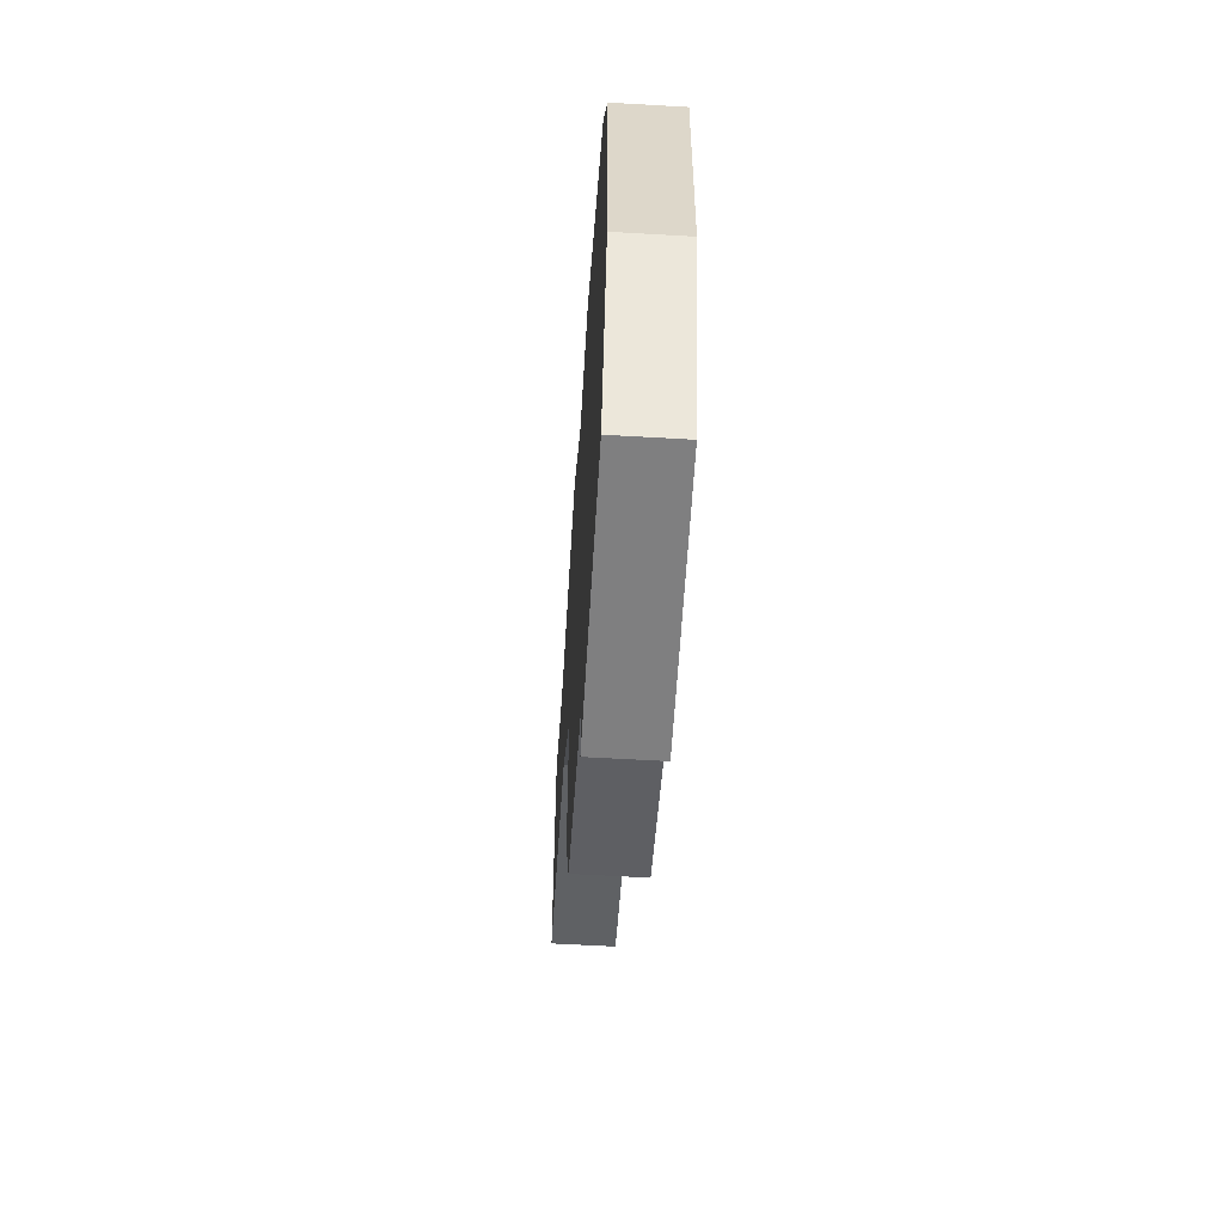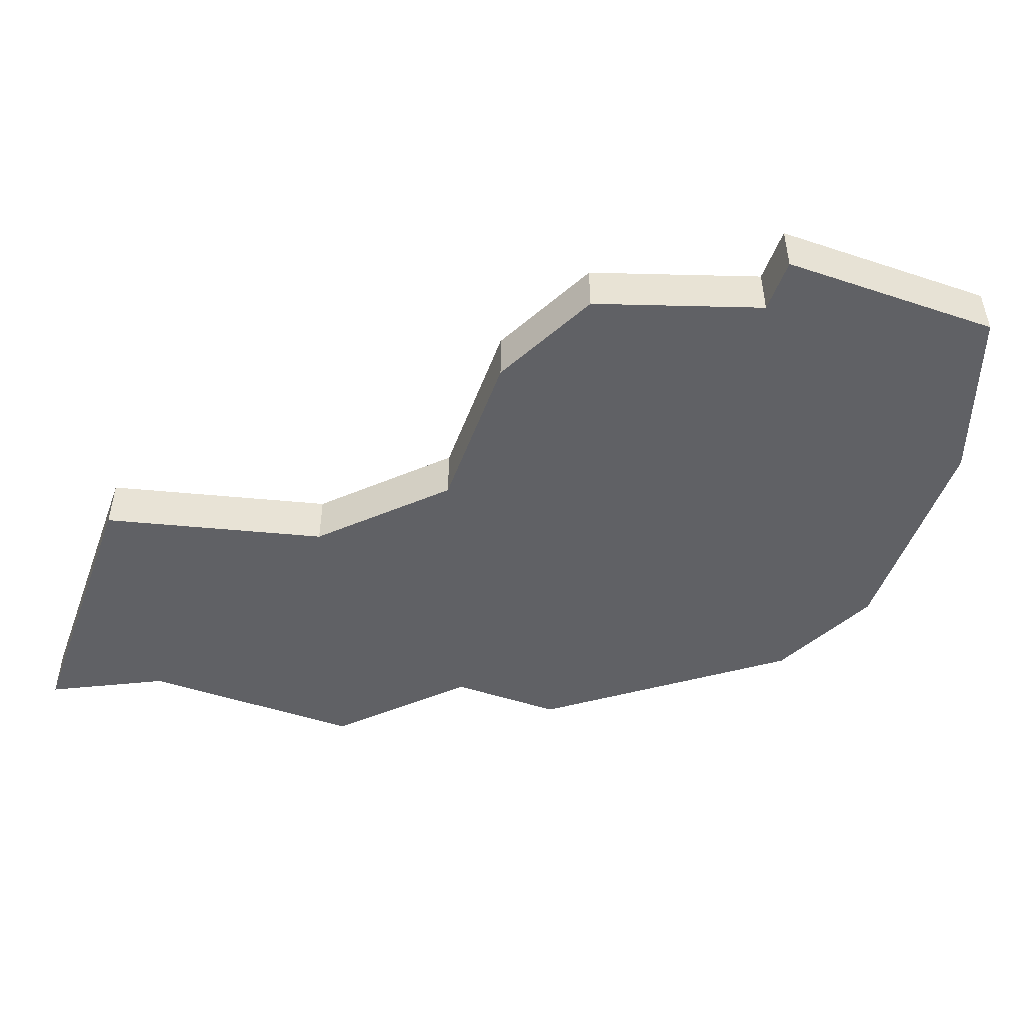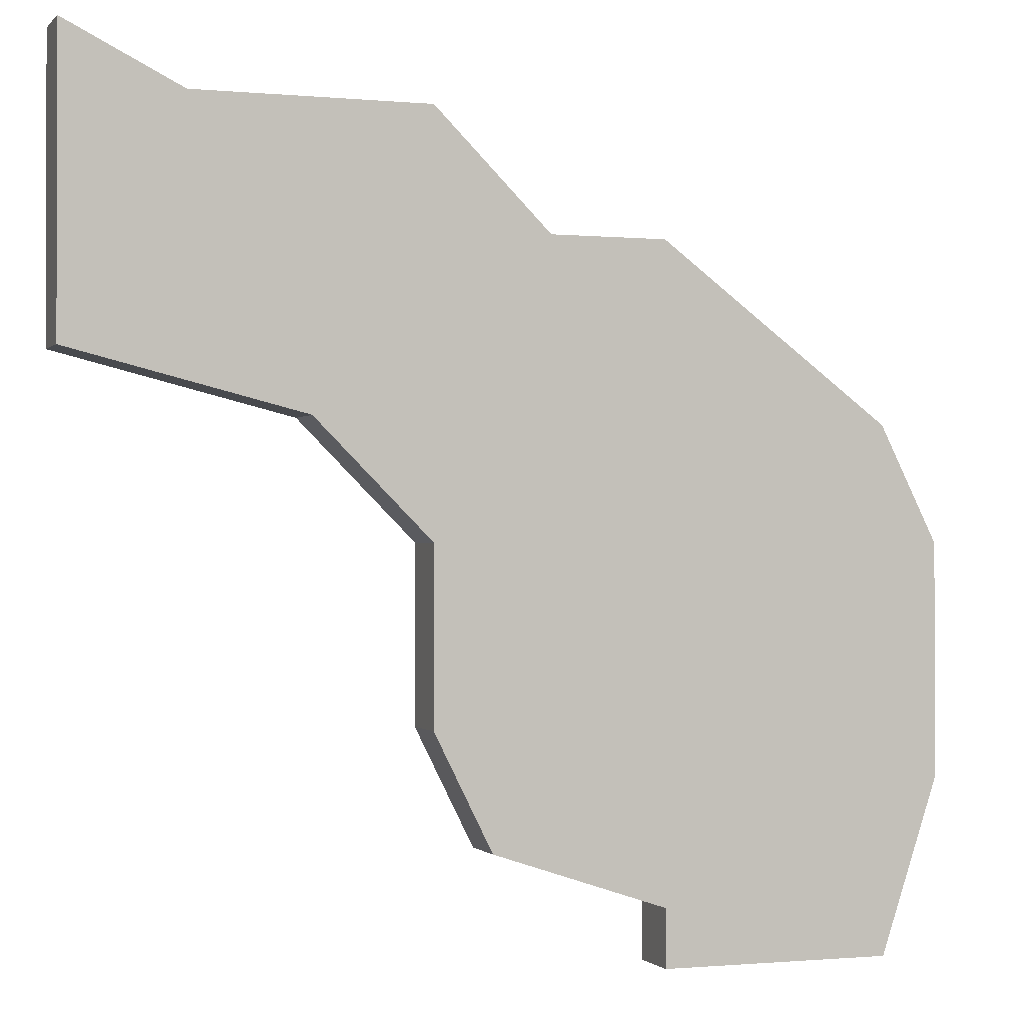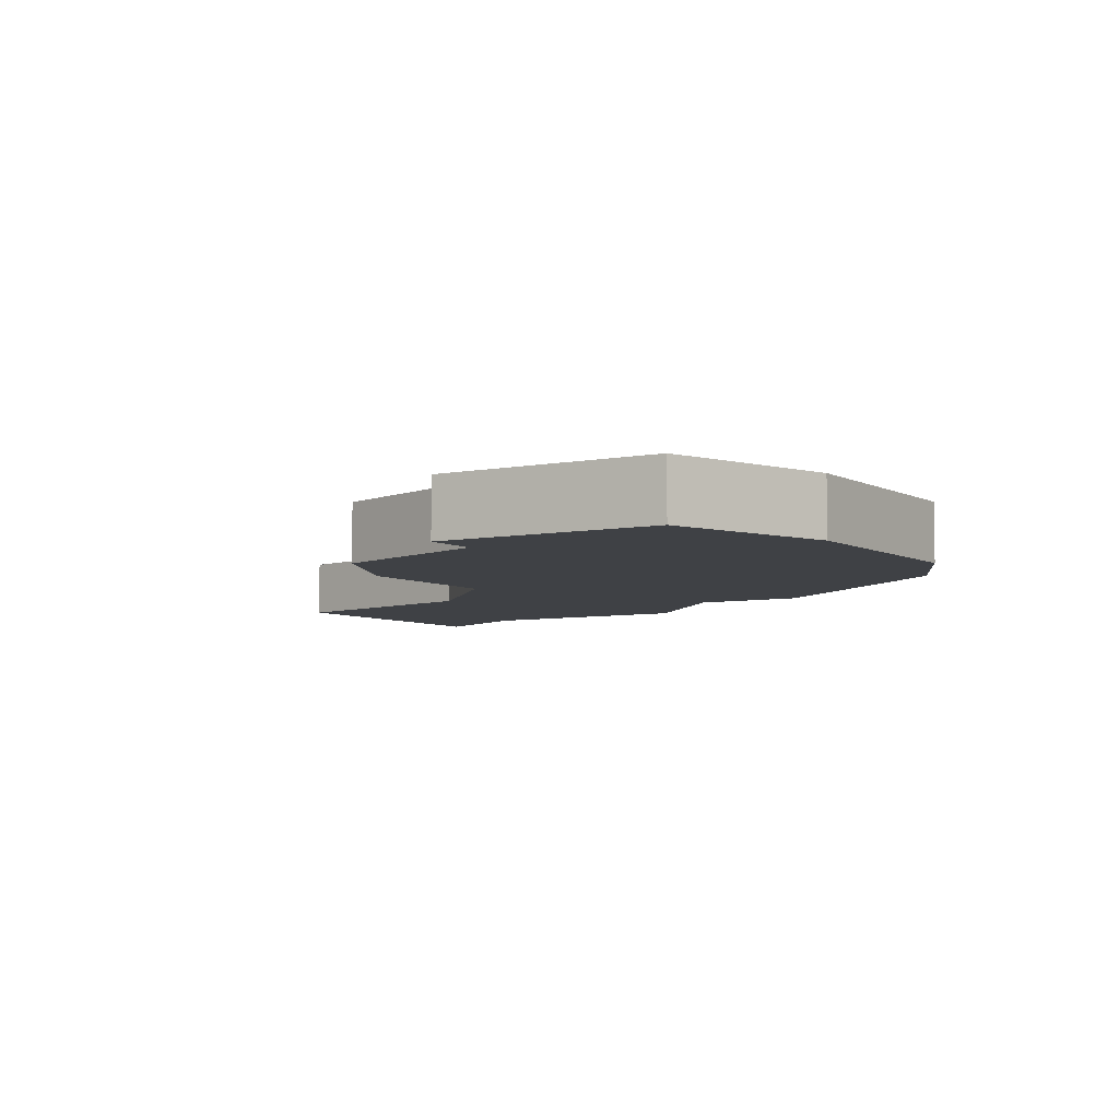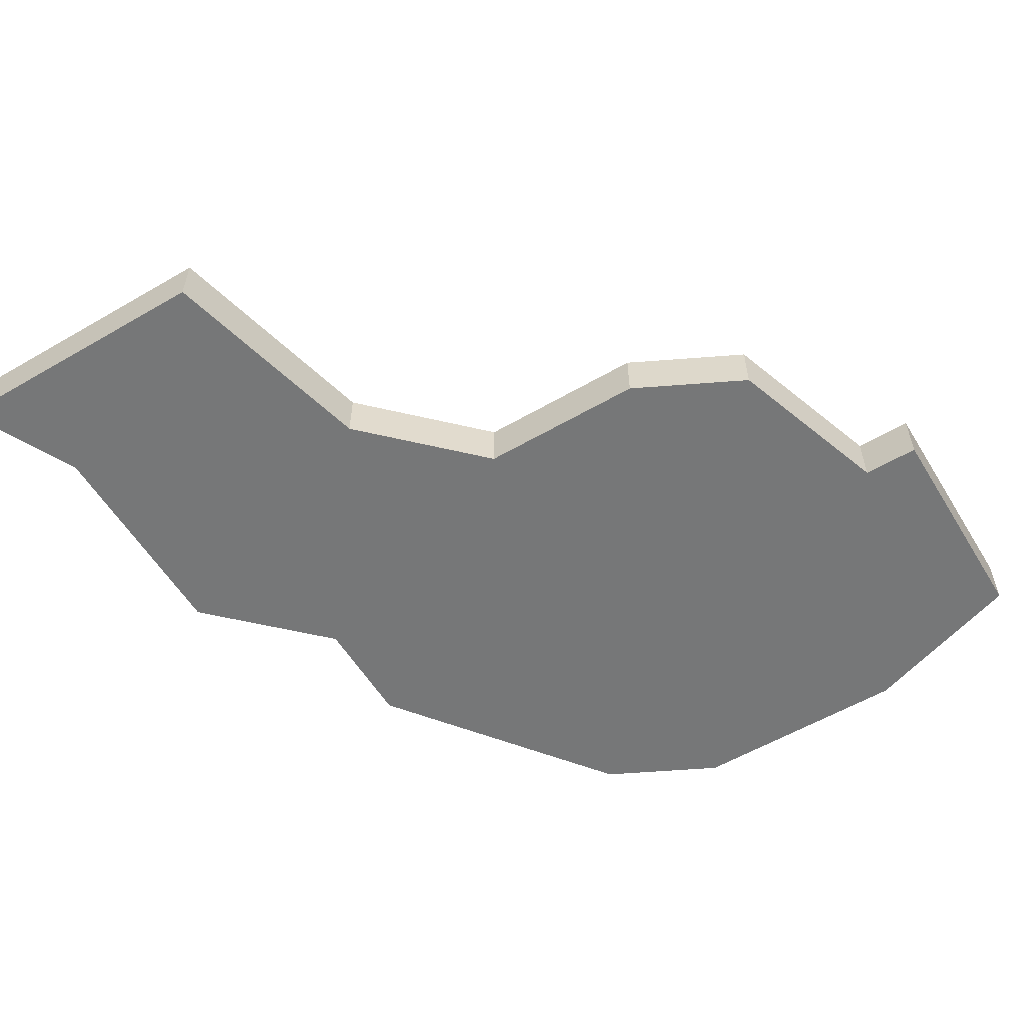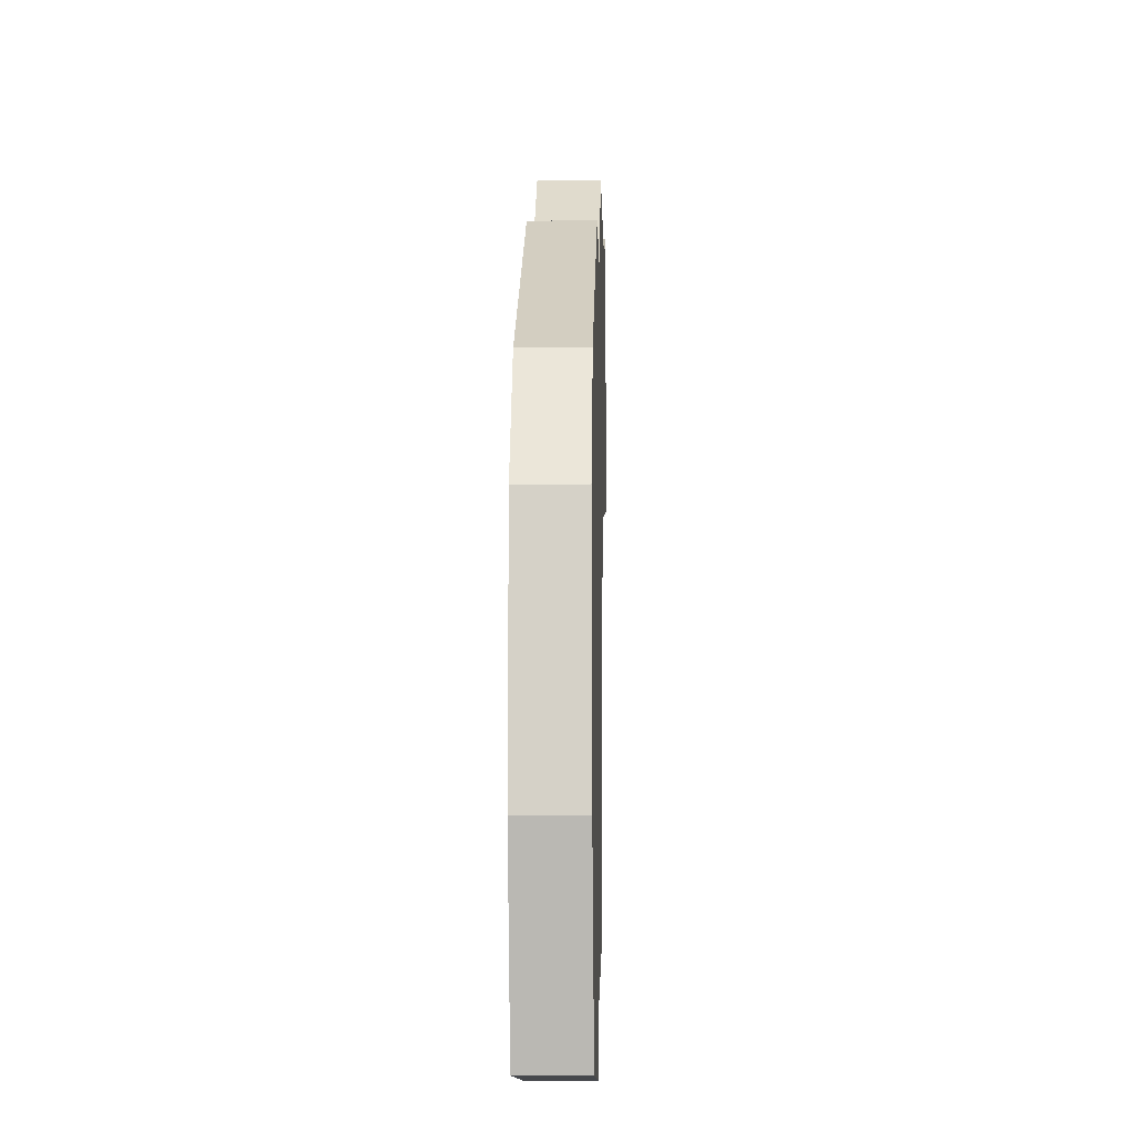
<metadata>
{"format":"obj","ext":"obj","renderer":"f3d","projection":"perspective","resolution":1024,"background":"white","views":[{"elev":-59.7,"azim":86.6,"up":"+Y"},{"elev":-49.6,"azim":-20.0,"up":"+Z"},{"elev":-0.8,"azim":-19.6,"up":"+Y"},{"elev":-5.7,"azim":32.3,"up":"+Z"},{"elev":-57.0,"azim":-58.8,"up":"+Z"},{"elev":-11.4,"azim":91.5,"up":"+Y"}]}
</metadata>
<code>
v 2964 -648 0
v 2964 -648 1
v 2962 -643 0
v 2962 -643 1
v 2970 -645 0
v 2970 -645 1
v 2970 -656 0
v 2970 -656 1
v 2970 -657 0
v 2970 -657 1
v 2960 -647 0
v 2960 -647 1
v 2960 -642 0
v 2960 -642 1
v 2968 -645 0
v 2968 -645 1
v 2967 -655 0
v 2967 -655 1
v 2975 -654 0
v 2975 -654 1
v 2975 -650 0
v 2975 -650 1
v 2966 -653 0
v 2966 -653 1
v 2966 -650 0
v 2966 -650 1
v 2966 -643 0
v 2966 -643 1
v 2974 -648 0
v 2974 -648 1
v 2974 -657 0
v 2974 -657 1
f 25 1 15
f 25 7 23
f 15 1 27
f 3 11 13
f 1 11 3
f 3 27 1
f 17 23 7
f 21 7 25
f 31 9 7
f 7 19 31
f 21 19 7
f 5 25 15
f 5 29 25
f 25 29 21
f 16 2 26
f 24 8 26
f 28 2 16
f 14 12 4
f 4 12 2
f 2 28 4
f 8 24 18
f 26 8 22
f 8 10 32
f 32 20 8
f 8 20 22
f 16 26 6
f 26 30 6
f 22 30 26
f 12 14 11
f 11 14 13
f 2 12 1
f 1 12 11
f 26 2 25
f 25 2 1
f 24 26 23
f 23 26 25
f 18 24 17
f 17 24 23
f 8 18 7
f 7 18 17
f 10 8 9
f 9 8 7
f 32 10 31
f 31 10 9
f 20 32 19
f 19 32 31
f 22 20 21
f 21 20 19
f 30 22 29
f 29 22 21
f 6 30 5
f 5 30 29
f 16 6 15
f 15 6 5
f 28 16 27
f 27 16 15
f 14 4 13
f 13 4 3
f 4 28 3
f 3 28 27

</code>
